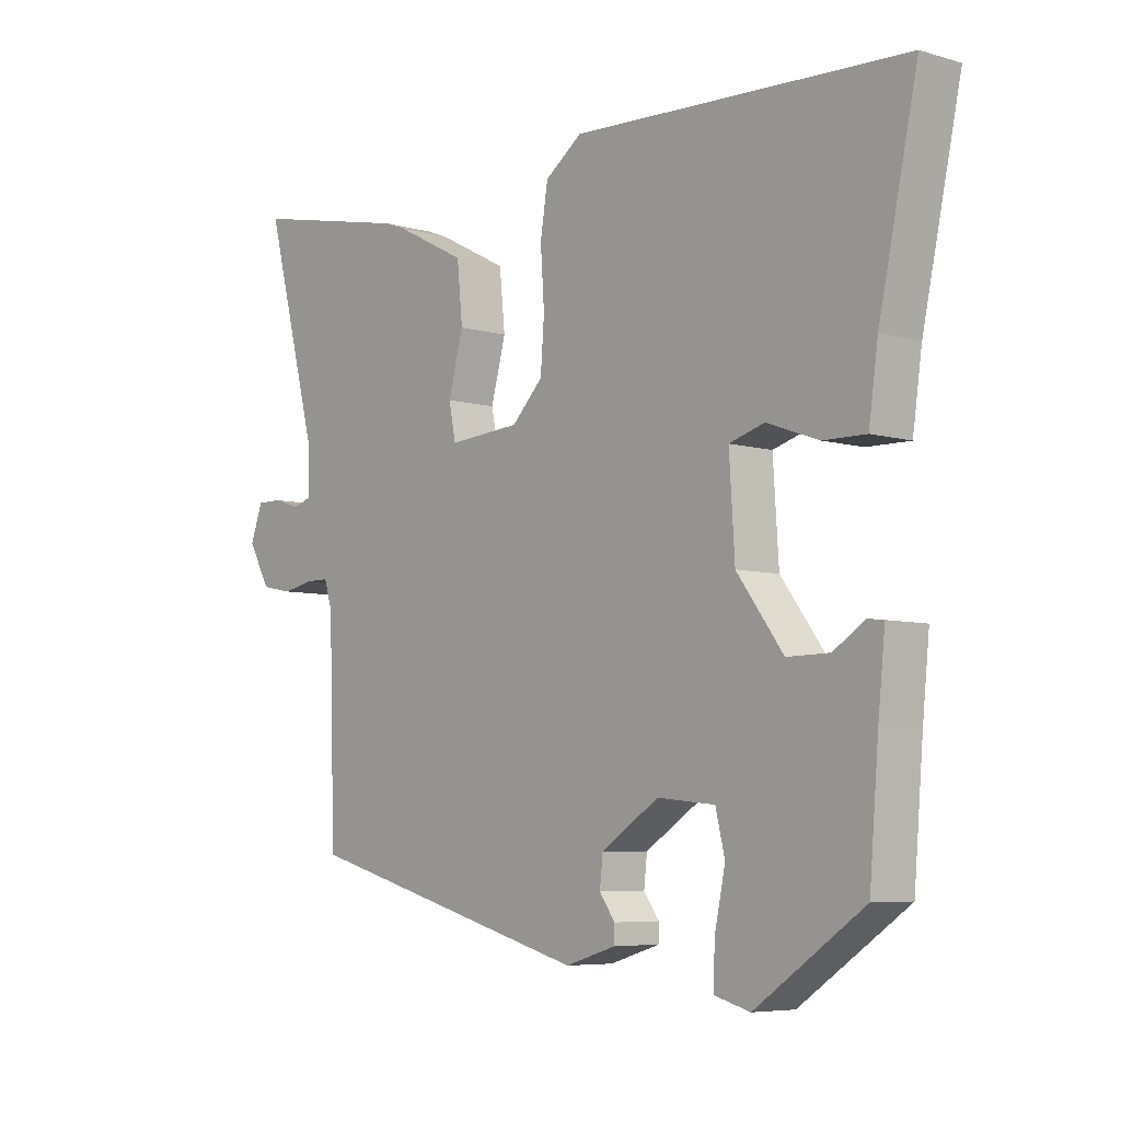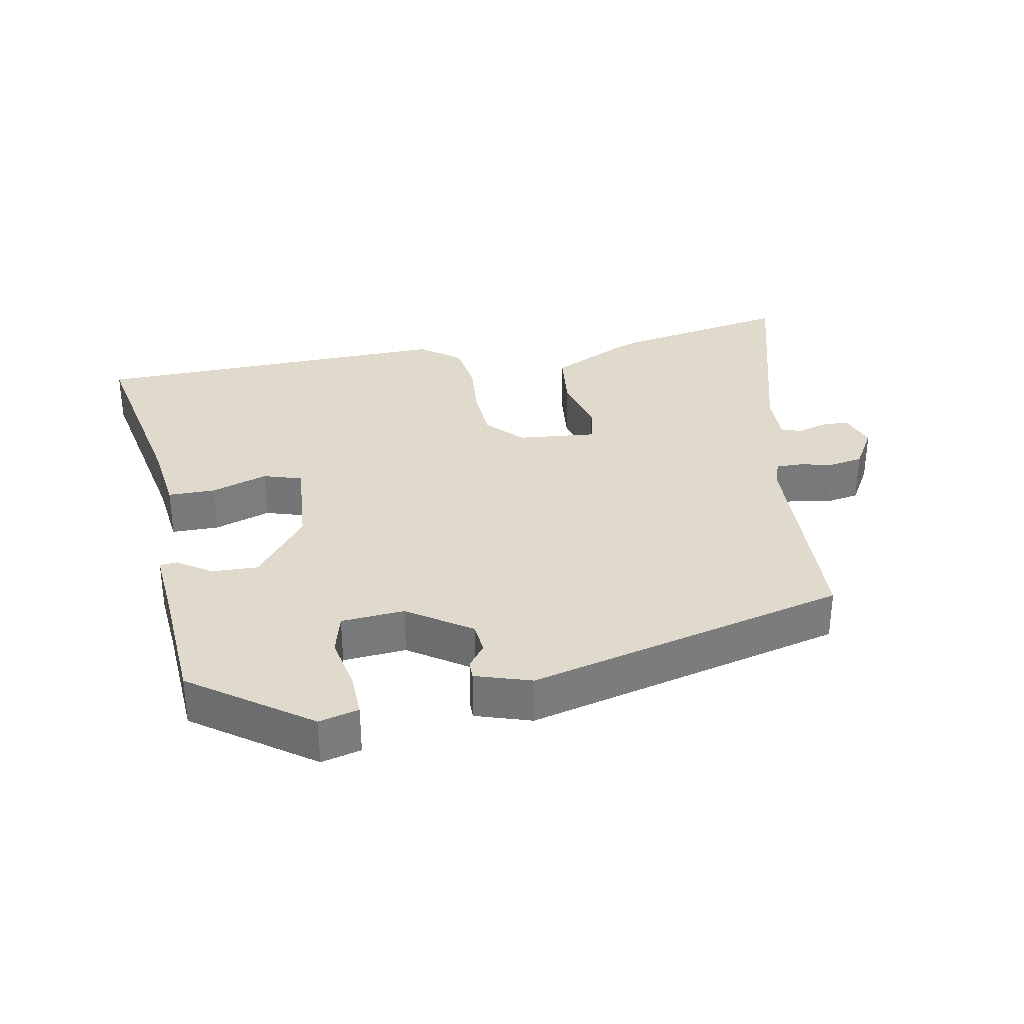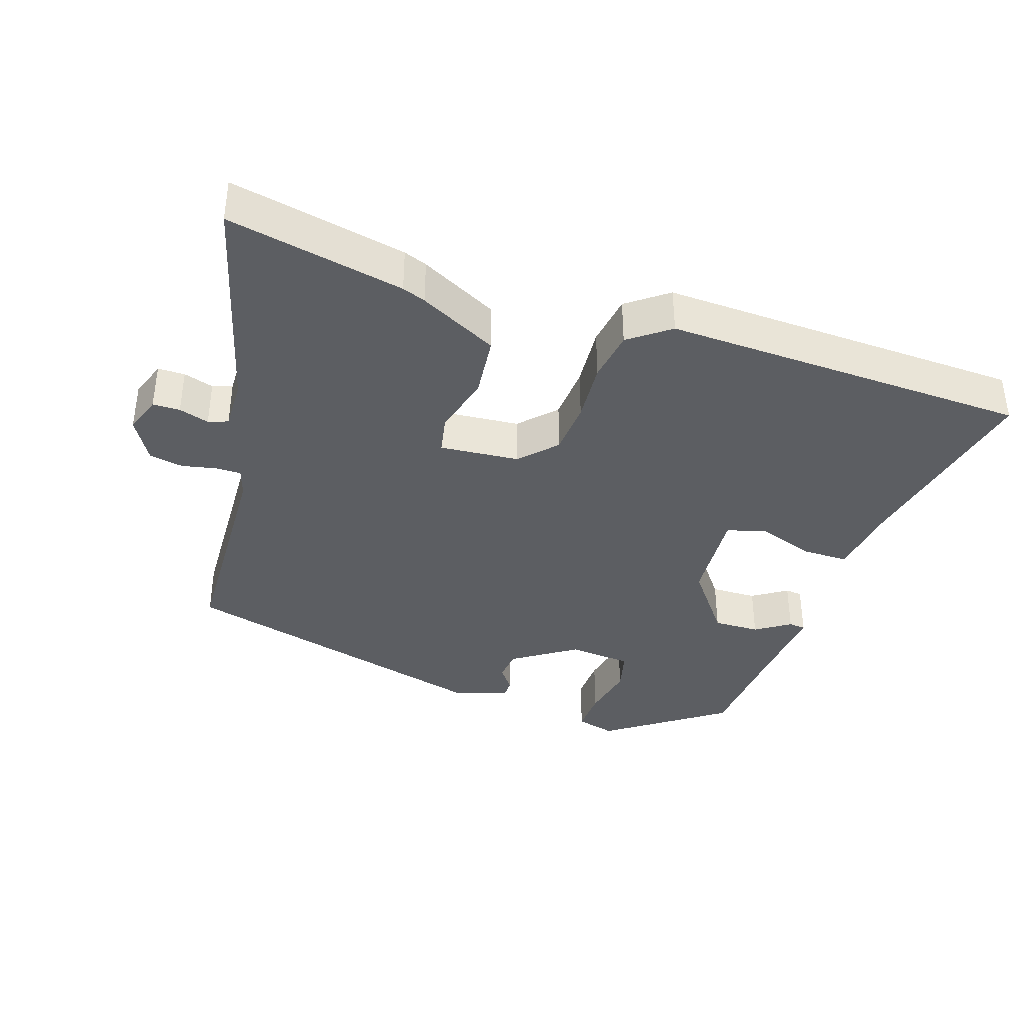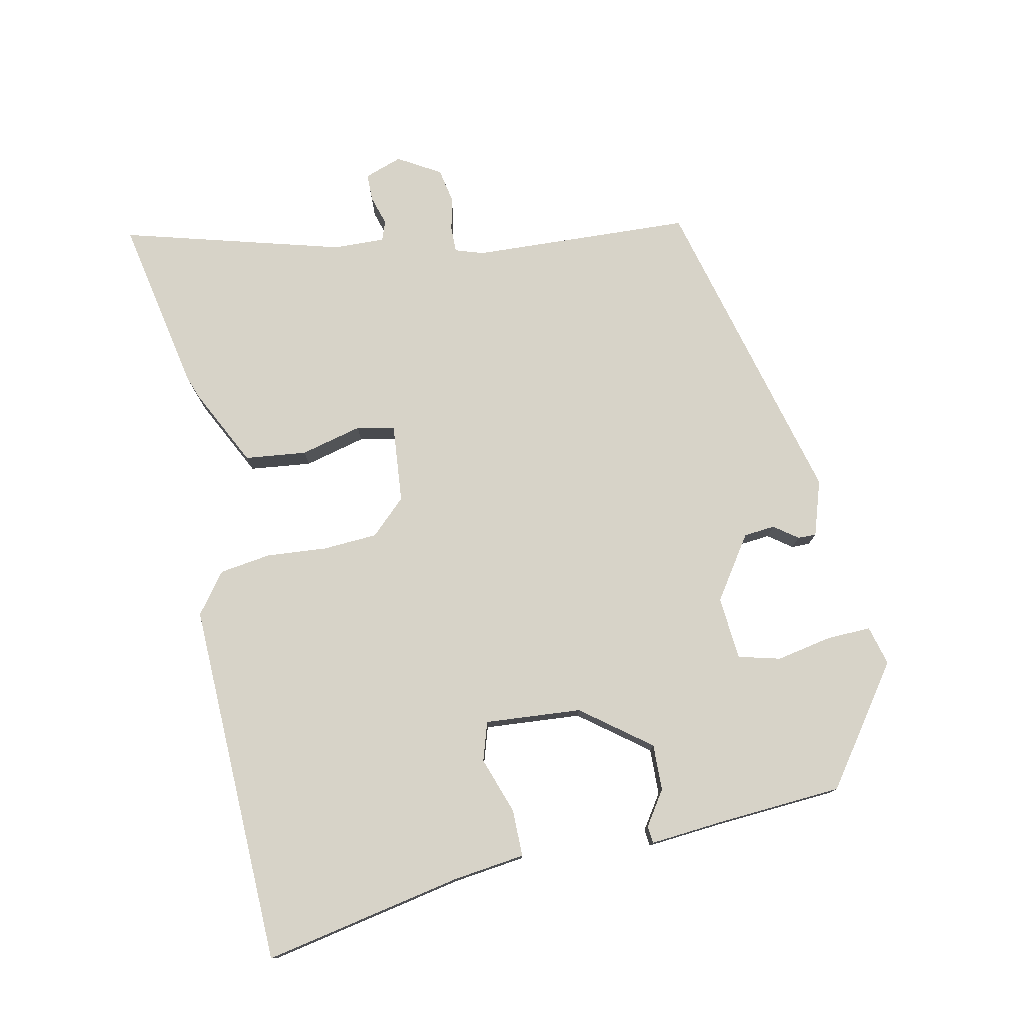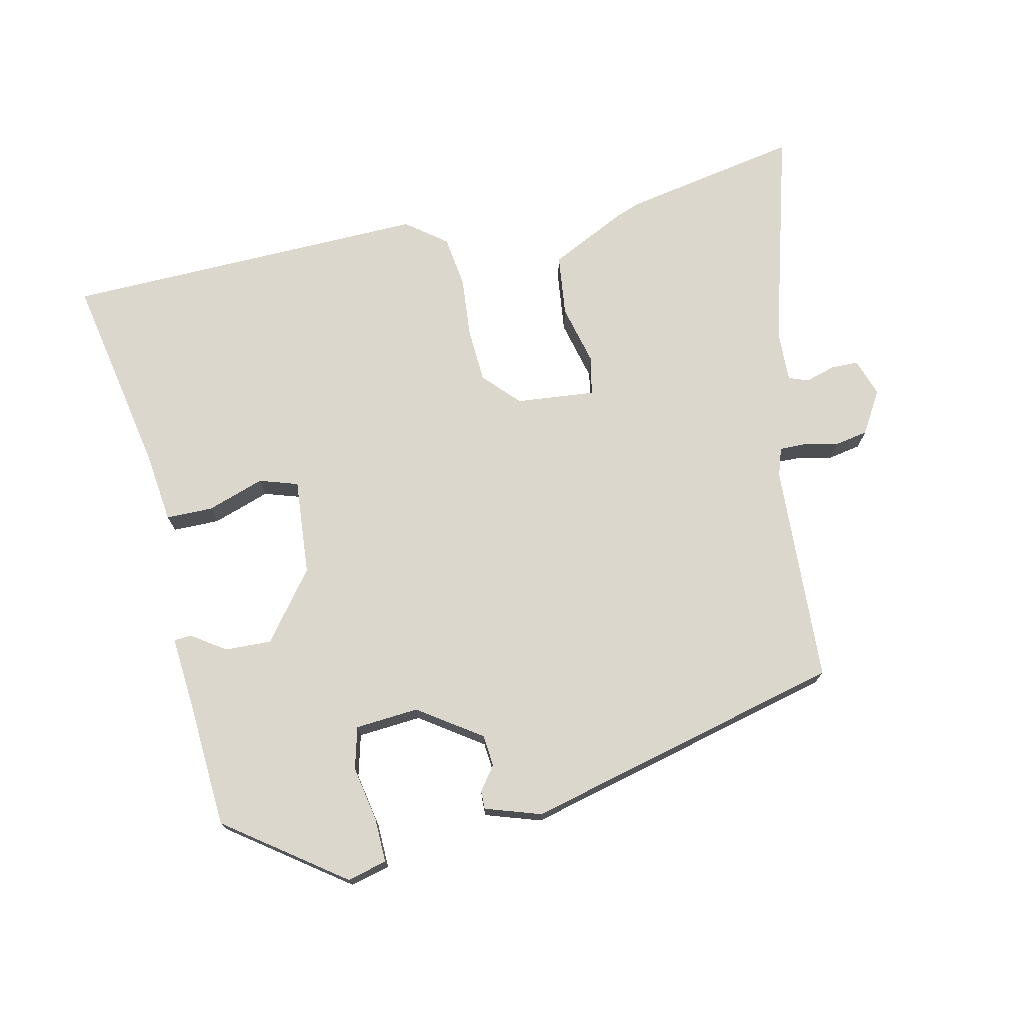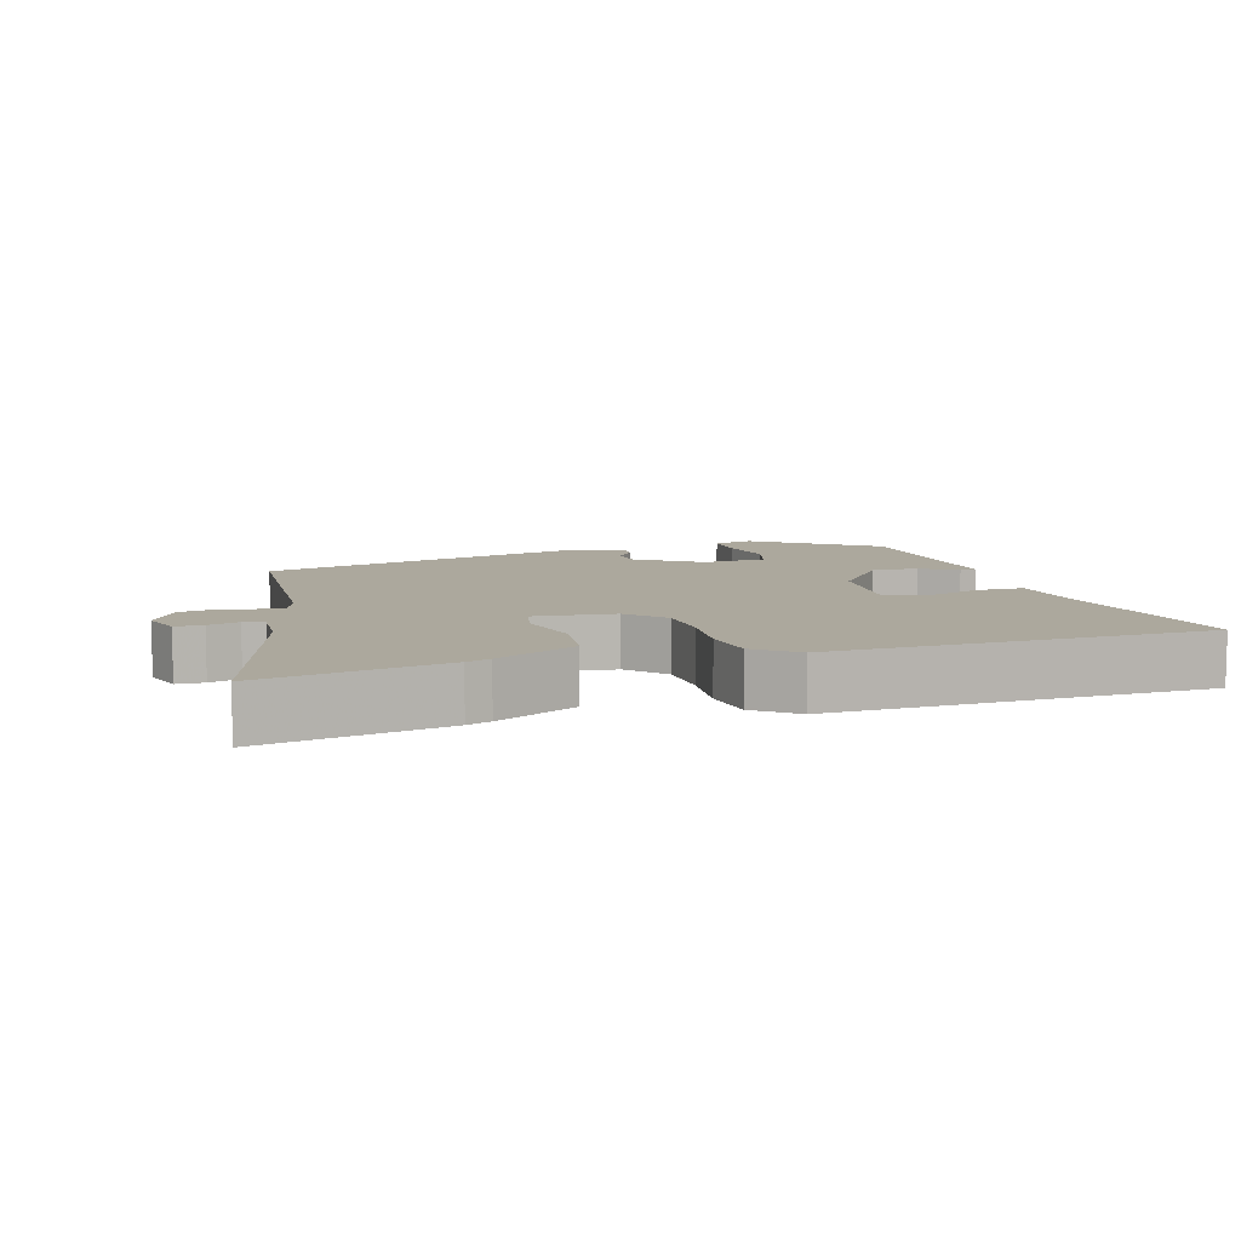
<metadata>
{"format":"obj","ext":"obj","renderer":"f3d","projection":"perspective","resolution":1024,"background":"white","views":[{"elev":-6.2,"azim":48.9,"up":"+Z"},{"elev":32.5,"azim":170.2,"up":"+Y"},{"elev":-37.9,"azim":-17.8,"up":"+Y"},{"elev":77.1,"azim":79.0,"up":"+Y"},{"elev":73.4,"azim":168.6,"up":"+Y"},{"elev":8.6,"azim":-15.5,"up":"+Y"}]}
</metadata>
<code>
v 0.55 0.07 0.489
v 0.488 0.07 0.197
v 0.473 0.07 0.091
v 0.404 0.07 0.092
v 0.321 0.07 0.122
v 0.264 0.07 0.105
v 0.273 0.07 -0.037
v 0.348 0.07 -0.138
v 0.416 0.07 -0.137
v 0.467 0.07 -0.104
v 0.492 0.07 -0.107
v 0.481 0.07 -0.216
v 0.466 0.07 -0.399
v 0.292 0.07 -0.52
v 0.234 0.07 -0.504
v 0.237 0.07 -0.439
v 0.254 0.07 -0.358
v 0.239 0.07 -0.296
v 0.146 0.07 -0.287
v 0.053 0.07 -0.348
v 0.048 0.07 -0.394
v 0.073 0.07 -0.429
v 0.073 0.07 -0.456
v -0.009 0.07 -0.481
v -0.476 0.07 -0.354
v -0.486 0.07 -0.031
v -0.499 0.07 0.011
v -0.537 0.07 0.011
v -0.587 0.07 0.001
v -0.637 0.07 0.011
v -0.673 0.07 0.074
v -0.653 0.07 0.129
v -0.613 0.07 0.129
v -0.569 0.07 0.115
v -0.54 0.07 0.125
v -0.541 0.07 0.2
v -0.626 0.07 0.526
v -0.368 0.07 0.472
v -0.334 0.07 0.459
v -0.22 0.07 0.4
v -0.211 0.07 0.309
v -0.235 0.07 0.219
v -0.224 0.07 0.163
v -0.108 0.07 0.172
v -0.058 0.07 0.223
v -0.052 0.07 0.303
v -0.058 0.07 0.392
v -0.046 0.07 0.468
v 0.014 0.07 0.512
v 0.55 0 0.489
v 0.488 0 0.197
v 0.473 0 0.091
v 0.404 0 0.092
v 0.321 0 0.122
v 0.264 0 0.105
v 0.273 0 -0.037
v 0.348 0 -0.138
v 0.416 0 -0.137
v 0.467 0 -0.104
v 0.492 0 -0.107
v 0.481 0 -0.216
v 0.466 0 -0.399
v 0.292 0 -0.52
v 0.234 0 -0.504
v 0.237 0 -0.439
v 0.254 0 -0.358
v 0.239 0 -0.296
v 0.146 0 -0.287
v 0.053 0 -0.348
v 0.048 0 -0.394
v 0.073 0 -0.429
v 0.073 0 -0.456
v -0.009 0 -0.481
v -0.476 0 -0.354
v -0.486 0 -0.031
v -0.499 0 0.011
v -0.537 0 0.011
v -0.587 0 0.001
v -0.637 0 0.011
v -0.673 0 0.074
v -0.653 0 0.129
v -0.613 0 0.129
v -0.569 0 0.115
v -0.54 0 0.125
v -0.541 0 0.2
v -0.626 0 0.526
v -0.368 0 0.472
v -0.334 0 0.459
v -0.22 0 0.4
v -0.211 0 0.309
v -0.235 0 0.219
v -0.224 0 0.163
v -0.108 0 0.172
v -0.058 0 0.223
v -0.052 0 0.303
v -0.058 0 0.392
v -0.046 0 0.468
v 0.014 0 0.512
f 49 1 2
f 48 49 2
f 47 48 2
f 46 47 2
f 45 46 2 3
f 40 41 42
f 39 40 42
f 38 39 42
f 37 38 42
f 36 37 42
f 35 36 42 43
f 34 35 43 44
f 32 33 34
f 31 32 34
f 30 31 34
f 29 30 34
f 28 29 34
f 27 28 34 44
f 24 25 26
f 23 24 26
f 22 23 26
f 21 22 26
f 26 27 44
f 21 26 44
f 20 21 44
f 15 16 17
f 14 15 17
f 13 14 17
f 12 13 17
f 12 17 18
f 11 12 18
f 10 11 18
f 9 10 18
f 8 9 18 19
f 3 4 5
f 45 3 5
f 45 5 6
f 20 44 45
f 19 20 45
f 8 19 45
f 7 8 45
f 6 7 45
f 51 50 98
f 51 98 97
f 51 97 96
f 51 96 95
f 52 51 95 94
f 91 90 89
f 91 89 88
f 91 88 87
f 91 87 86
f 91 86 85
f 92 91 85 84
f 93 92 84 83
f 83 82 81
f 83 81 80
f 83 80 79
f 83 79 78
f 83 78 77
f 93 83 77 76
f 75 74 73
f 75 73 72
f 75 72 71
f 75 71 70
f 93 76 75
f 93 75 70
f 93 70 69
f 66 65 64
f 66 64 63
f 66 63 62
f 66 62 61
f 67 66 61
f 67 61 60
f 67 60 59
f 67 59 58
f 68 67 58 57
f 54 53 52
f 54 52 94
f 55 54 94
f 94 93 69
f 94 69 68
f 94 68 57
f 94 57 56
f 94 56 55
f 1 50 51 2
f 2 51 52 3
f 3 52 53 4
f 4 53 54 5
f 5 54 55 6
f 6 55 56 7
f 7 56 57 8
f 8 57 58 9
f 9 58 59 10
f 10 59 60 11
f 11 60 61 12
f 12 61 62 13
f 13 62 63 14
f 14 63 64 15
f 15 64 65 16
f 16 65 66 17
f 17 66 67 18
f 18 67 68 19
f 19 68 69 20
f 20 69 70 21
f 21 70 71 22
f 22 71 72 23
f 23 72 73 24
f 24 73 74 25
f 25 74 75 26
f 26 75 76 27
f 27 76 77 28
f 28 77 78 29
f 29 78 79 30
f 30 79 80 31
f 31 80 81 32
f 32 81 82 33
f 33 82 83 34
f 34 83 84 35
f 35 84 85 36
f 36 85 86 37
f 37 86 87 38
f 38 87 88 39
f 39 88 89 40
f 40 89 90 41
f 41 90 91 42
f 42 91 92 43
f 43 92 93 44
f 44 93 94 45
f 45 94 95 46
f 46 95 96 47
f 47 96 97 48
f 48 97 98 49
f 49 98 50 1

</code>
